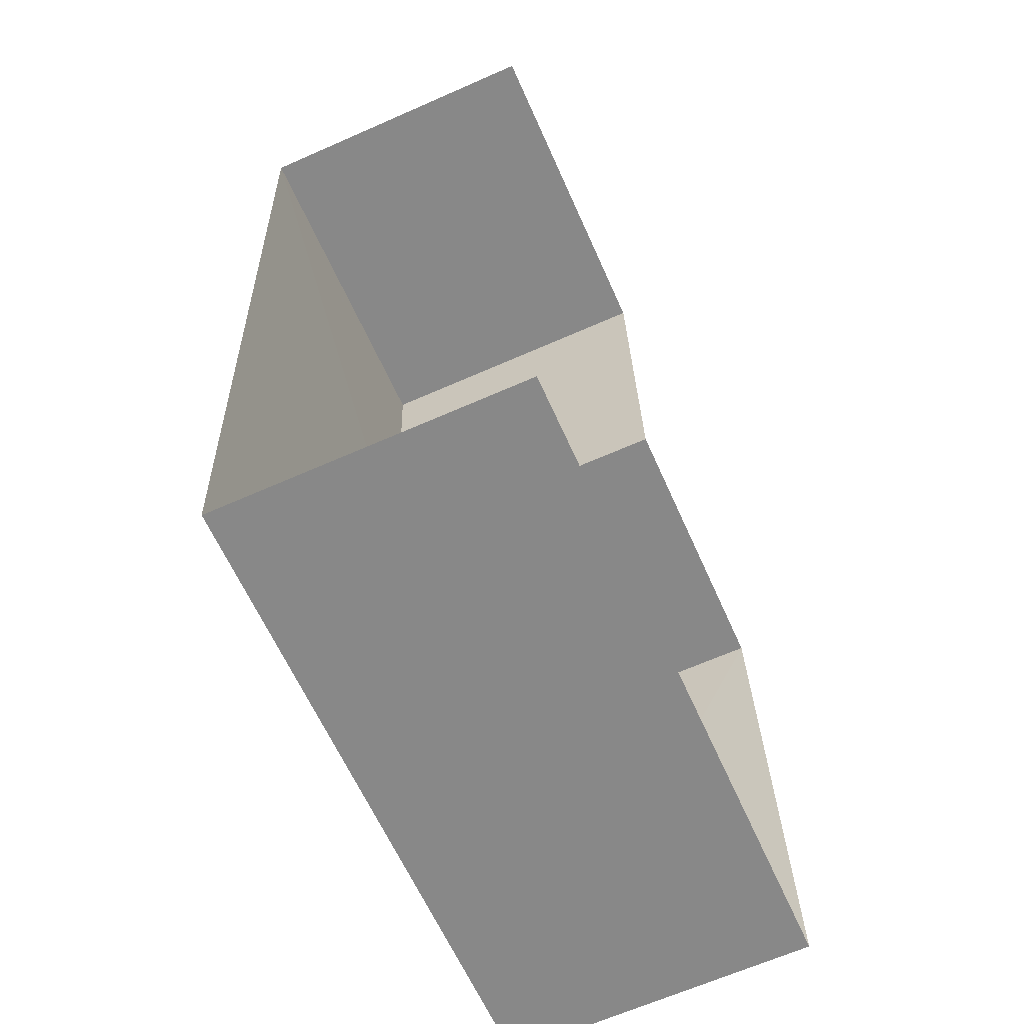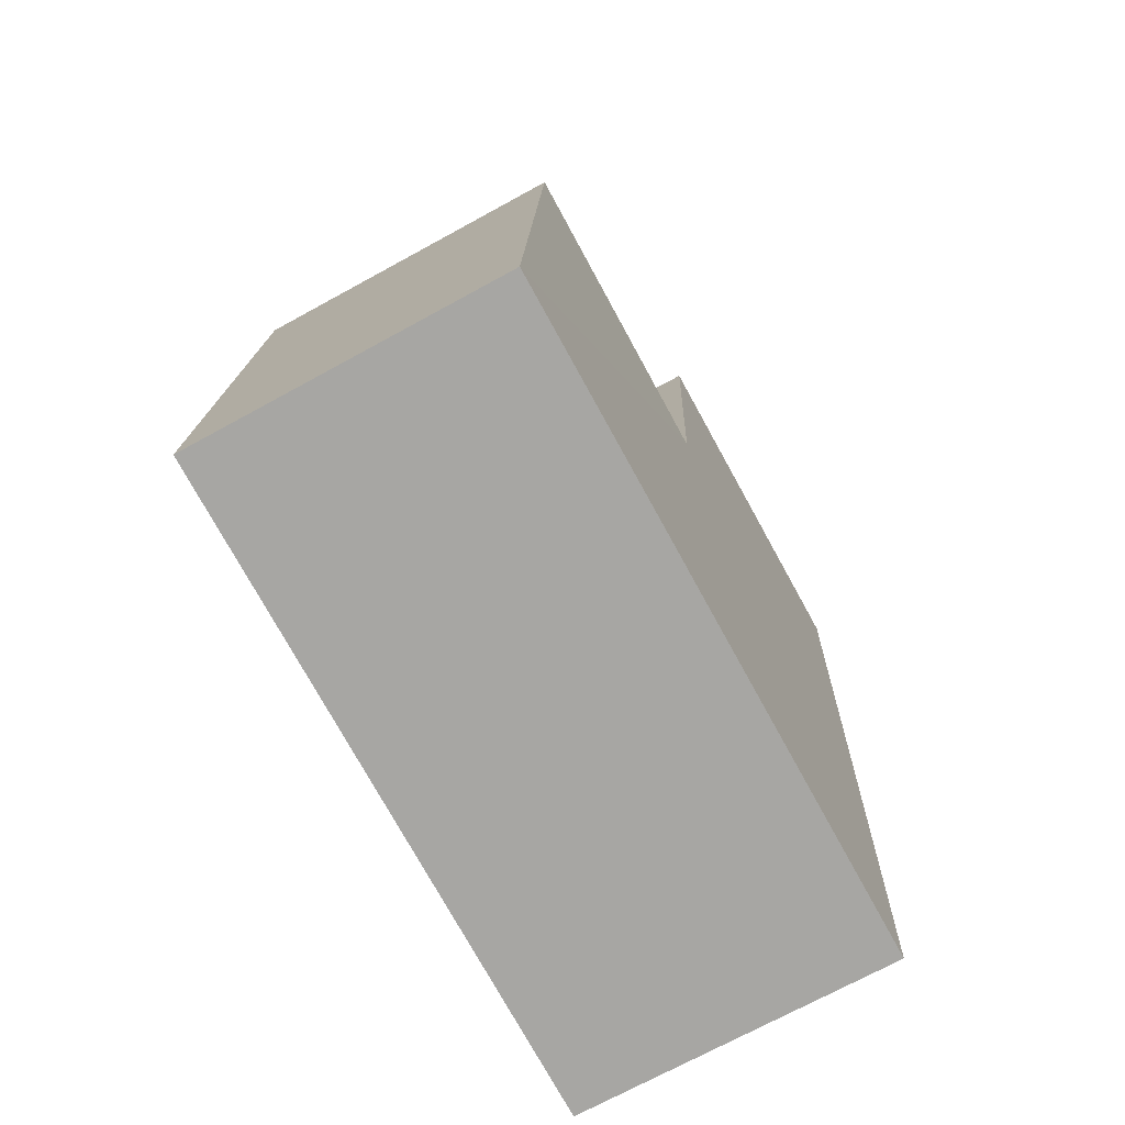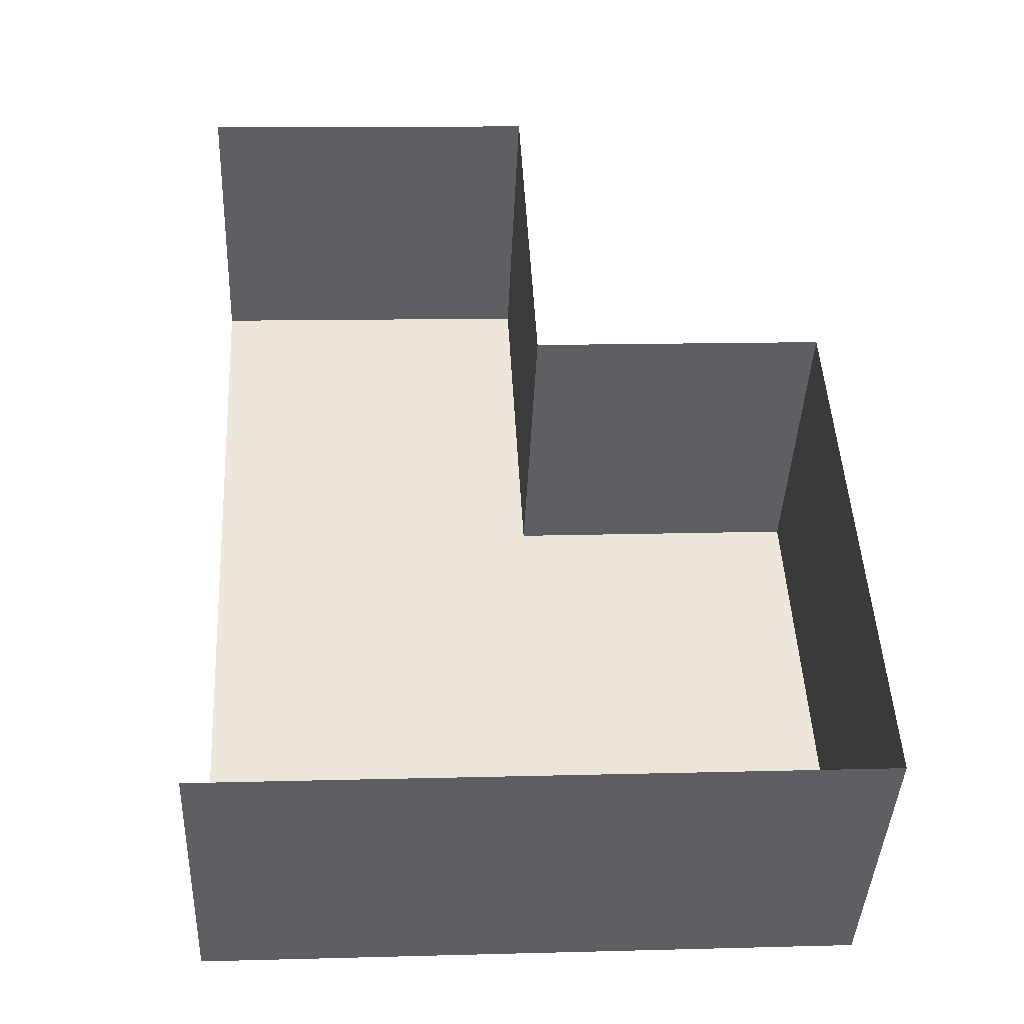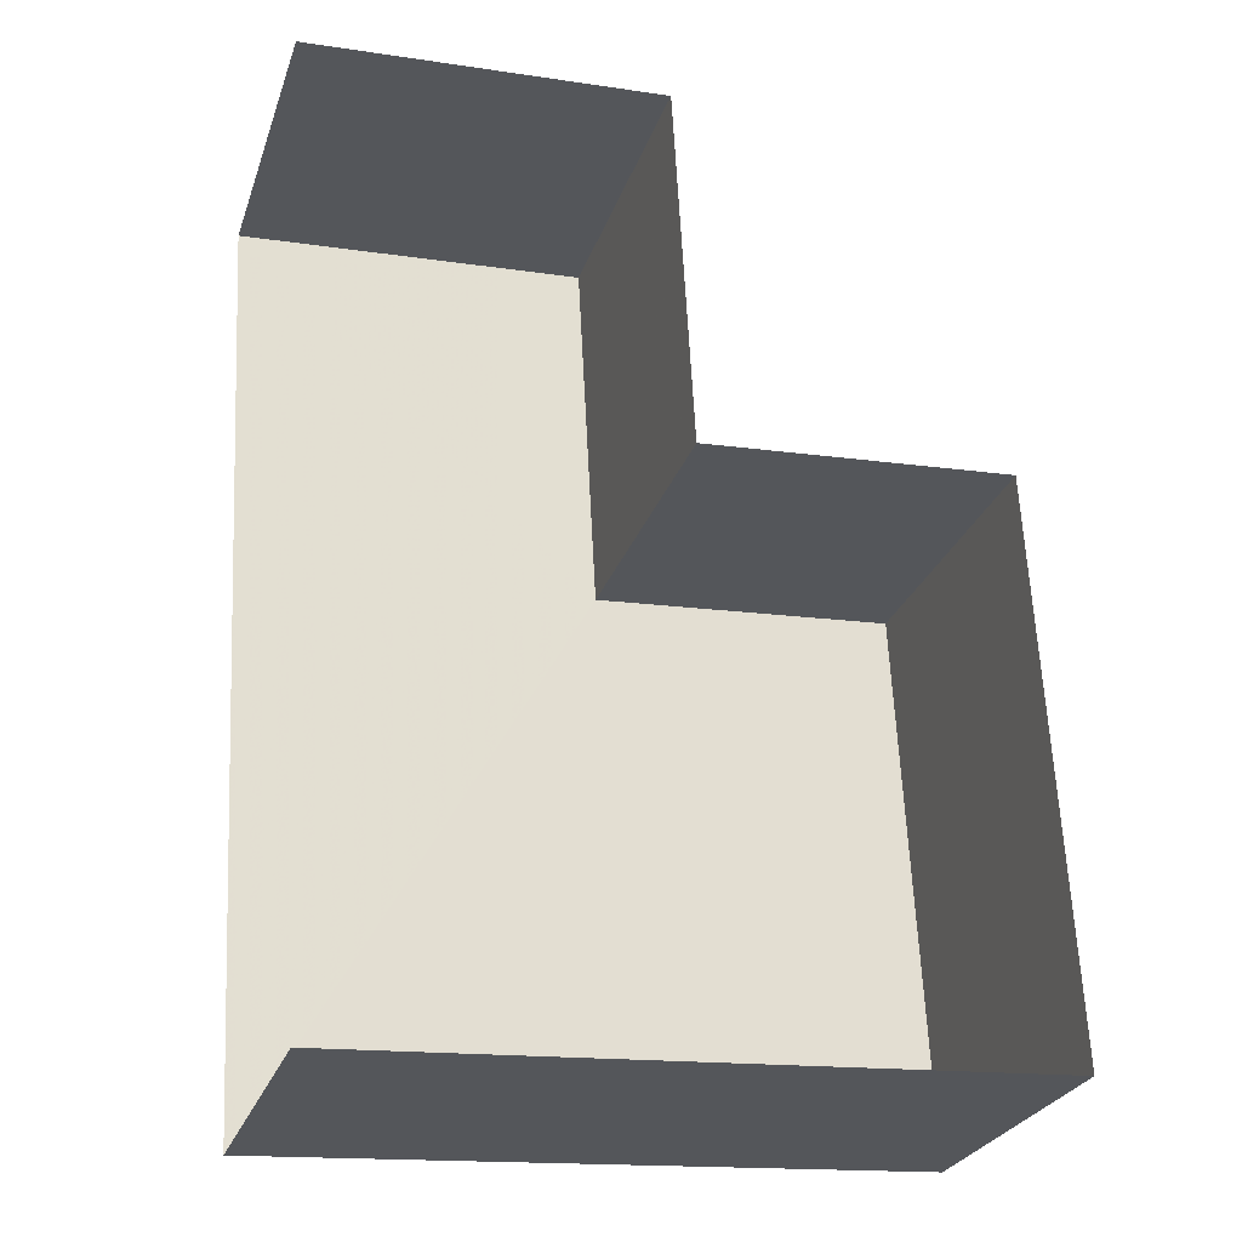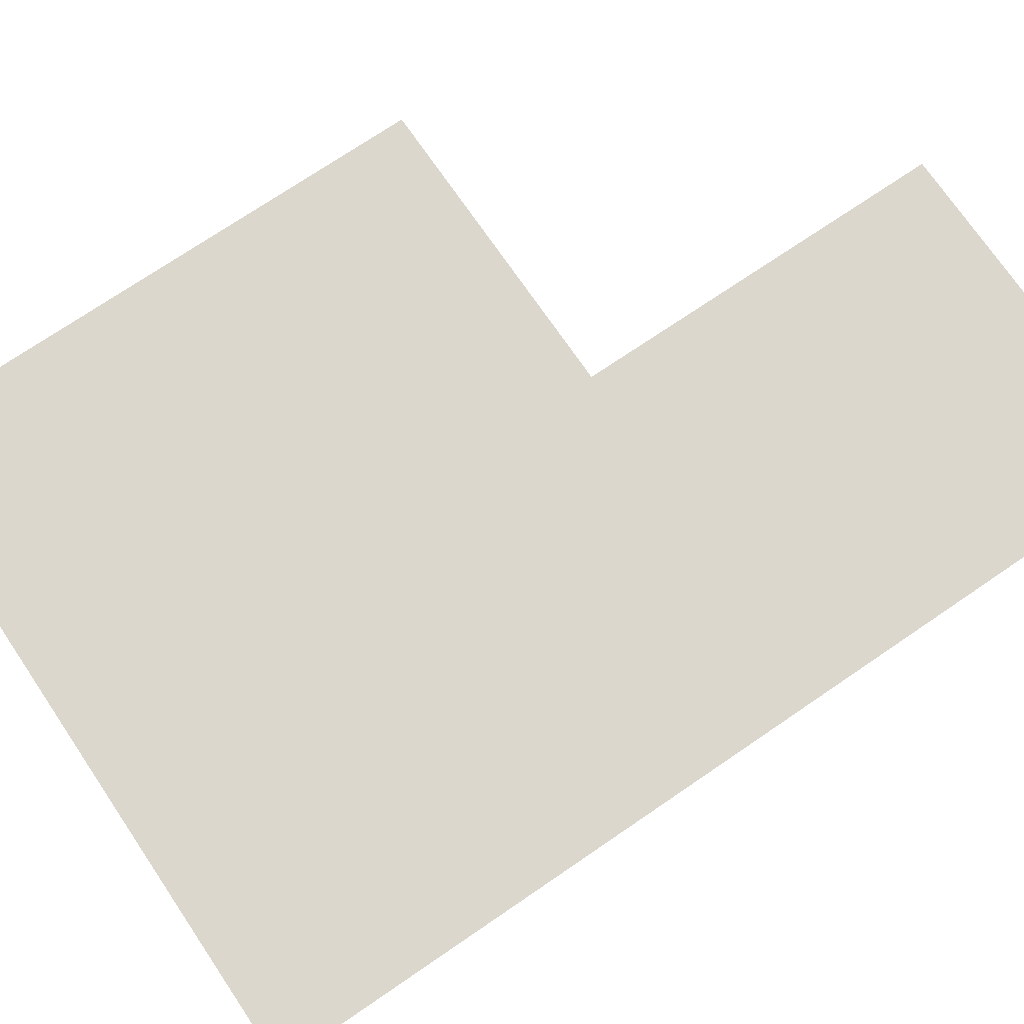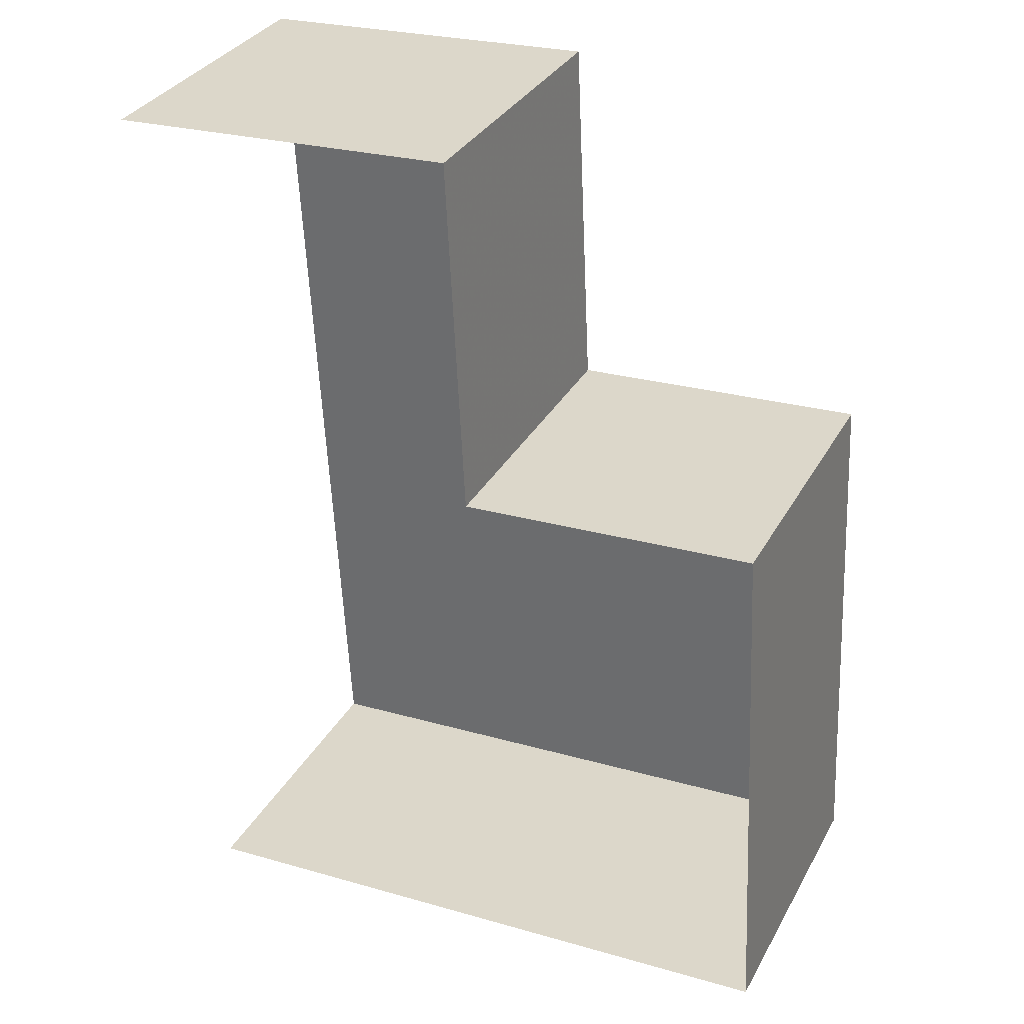
<metadata>
{"format":"obj","ext":"obj","renderer":"f3d","projection":"perspective","resolution":1024,"background":"white","views":[{"elev":-65.4,"azim":113.8,"up":"+Y"},{"elev":-71.6,"azim":-61.2,"up":"+Y"},{"elev":-41.7,"azim":177.6,"up":"+Y"},{"elev":-26.7,"azim":163.2,"up":"+Y"},{"elev":73.2,"azim":52.8,"up":"+Z"},{"elev":32.8,"azim":-155.1,"up":"+Y"}]}
</metadata>
<code>
v -3.738e+05 -1.033e+05 27.55
v -3.738e+05 -1.033e+05 27.55
v -3.738e+05 -1.033e+05 27.55
v -3.738e+05 -1.033e+05 27.55
v -3.738e+05 -1.033e+05 27.55
v -3.738e+05 -1.033e+05 27.55
v -3.738e+05 -1.033e+05 30.93
v -3.738e+05 -1.033e+05 30.93
v -3.738e+05 -1.033e+05 30.93
v -3.738e+05 -1.033e+05 30.93
v -3.738e+05 -1.033e+05 30.93
v -3.738e+05 -1.033e+05 30.93
f 1 2 3
f 4 3 5
f 5 3 6
f 3 2 6
f 10 6 2
f 9 10 2
f 7 8 9
f 9 8 10
f 10 8 11
f 8 12 11
f 8 1 3
f 8 7 1
f 7 2 1
f 7 9 2
f 12 3 4
f 12 8 3
f 11 5 6
f 10 11 6
f 11 4 5
f 11 12 4

</code>
